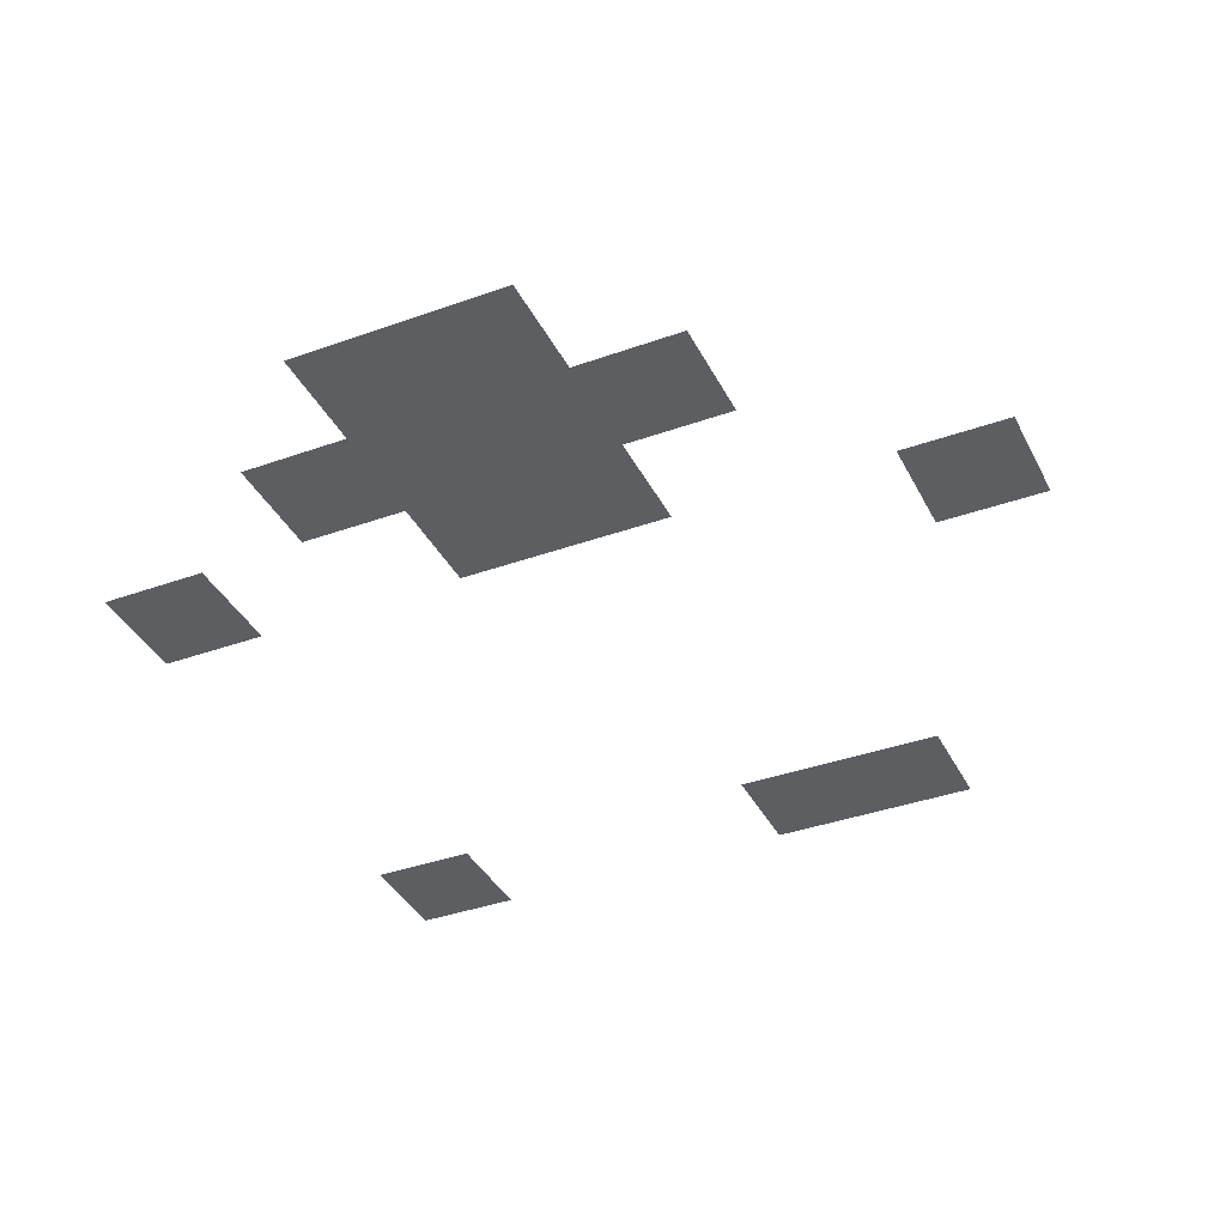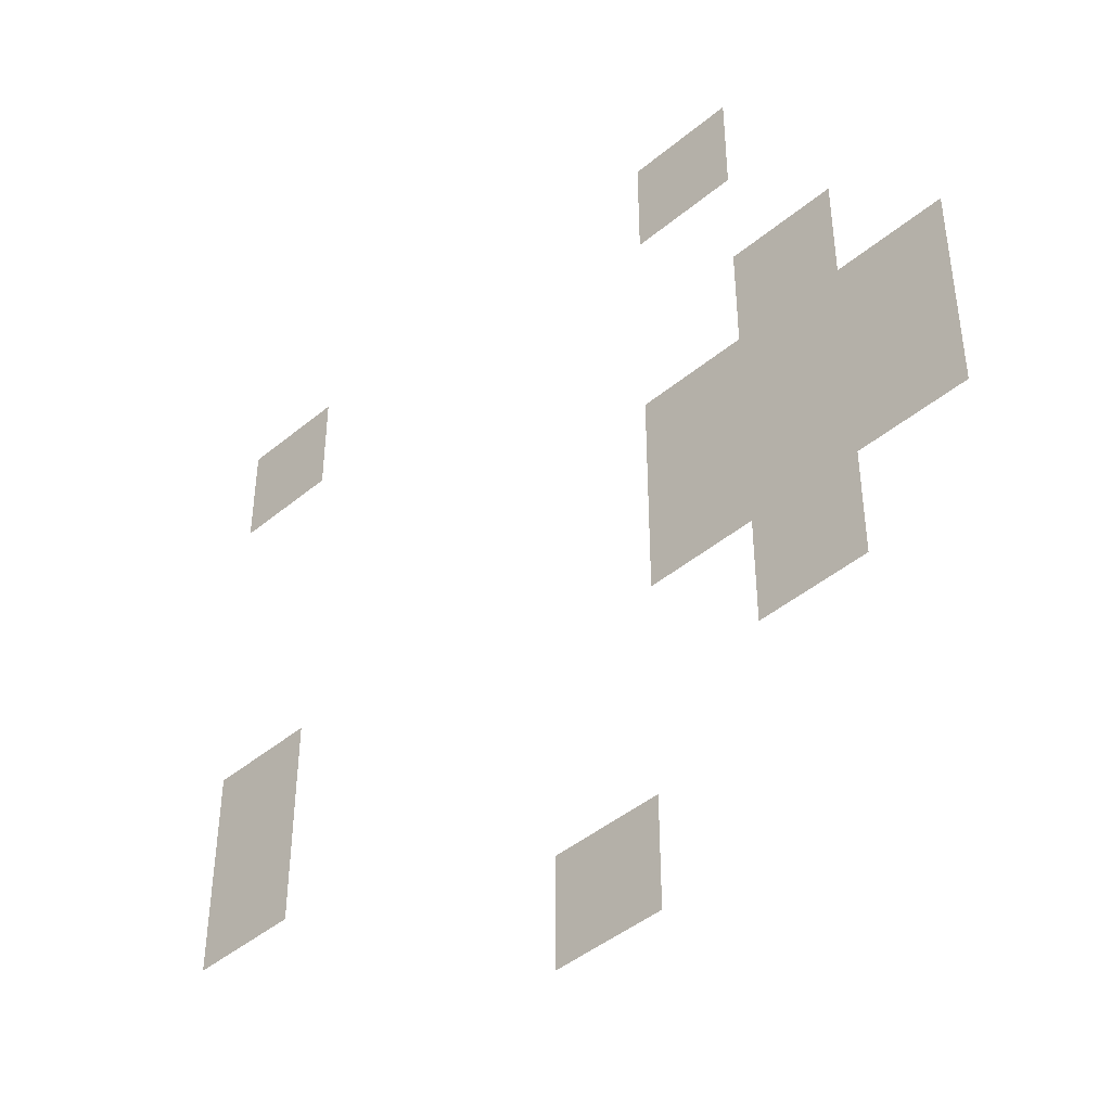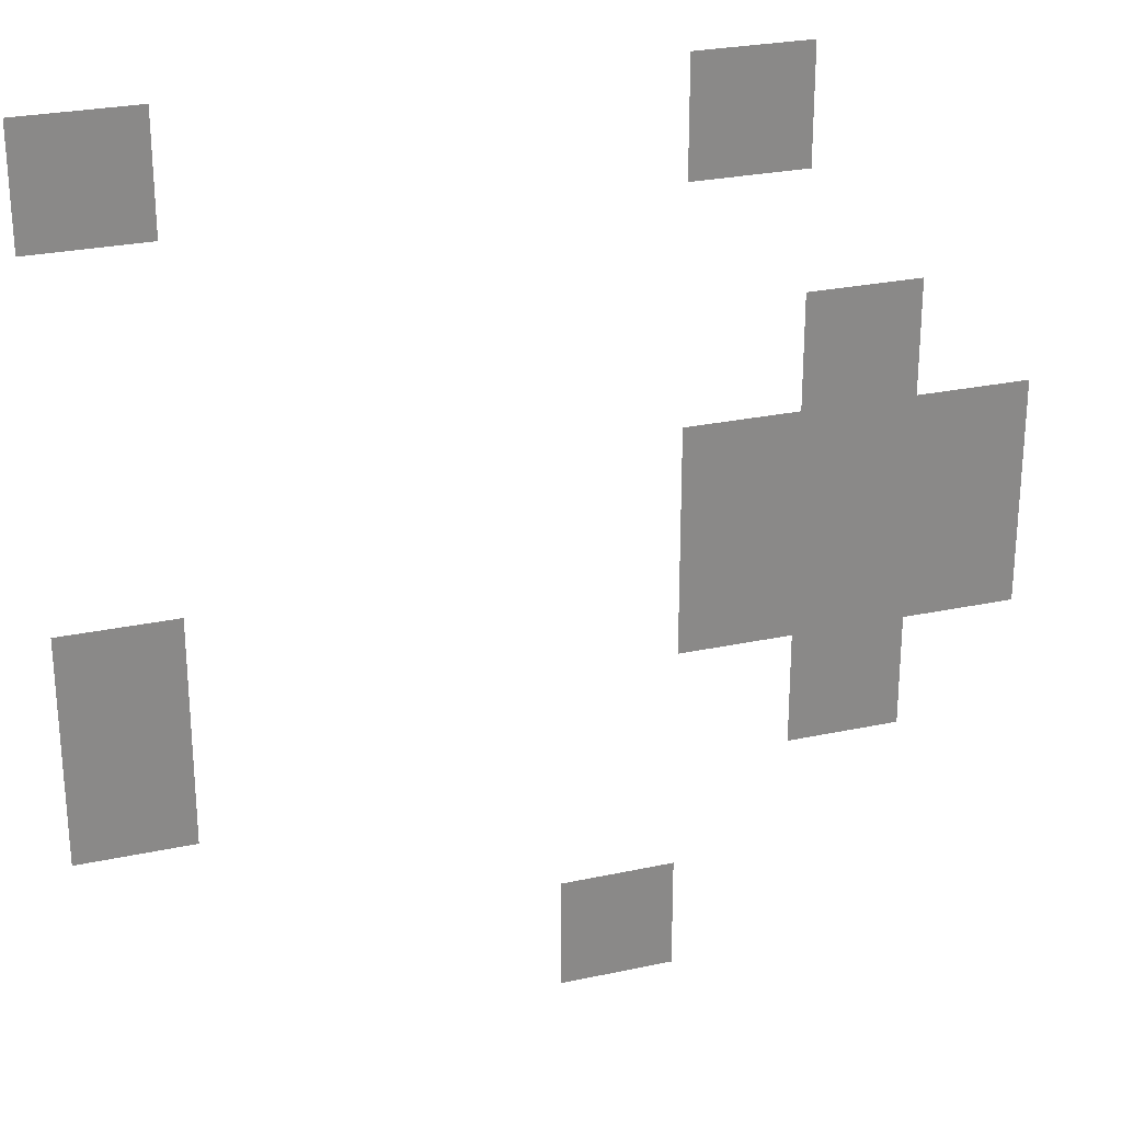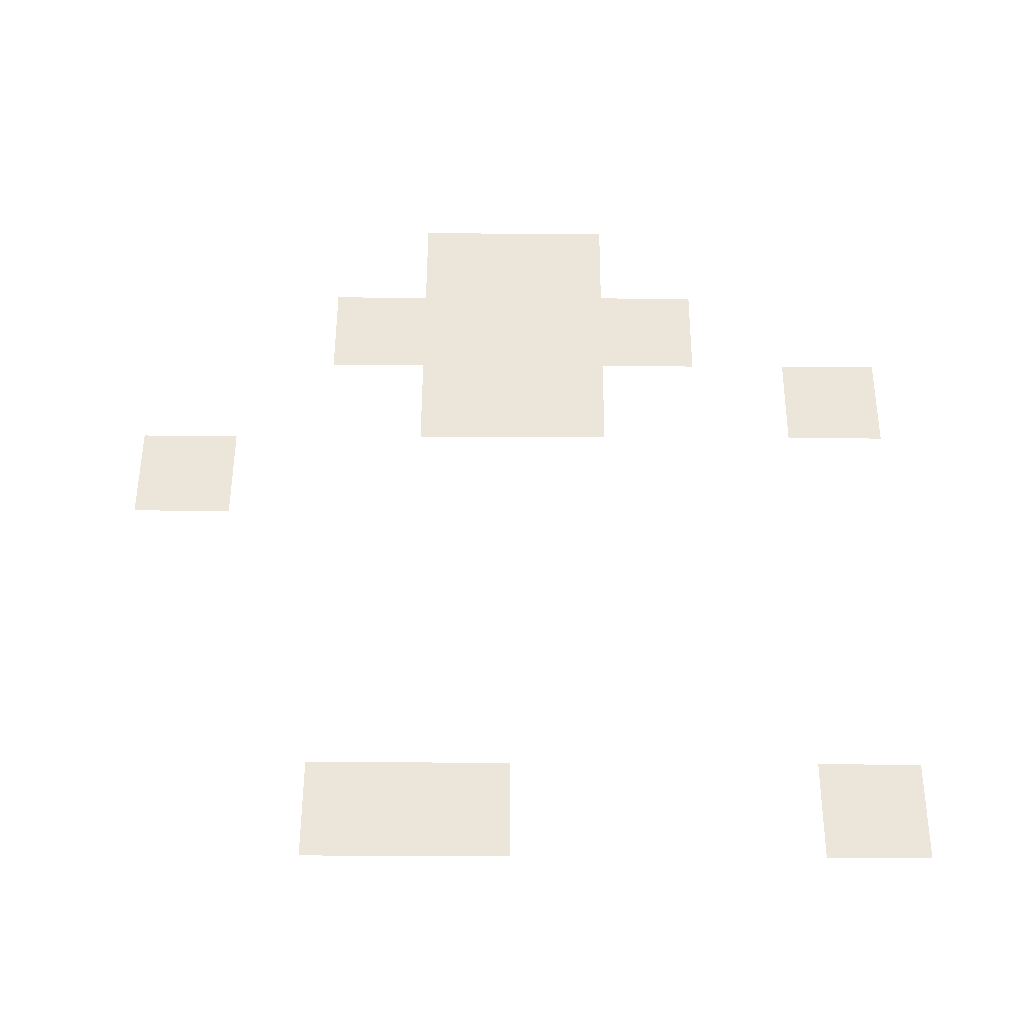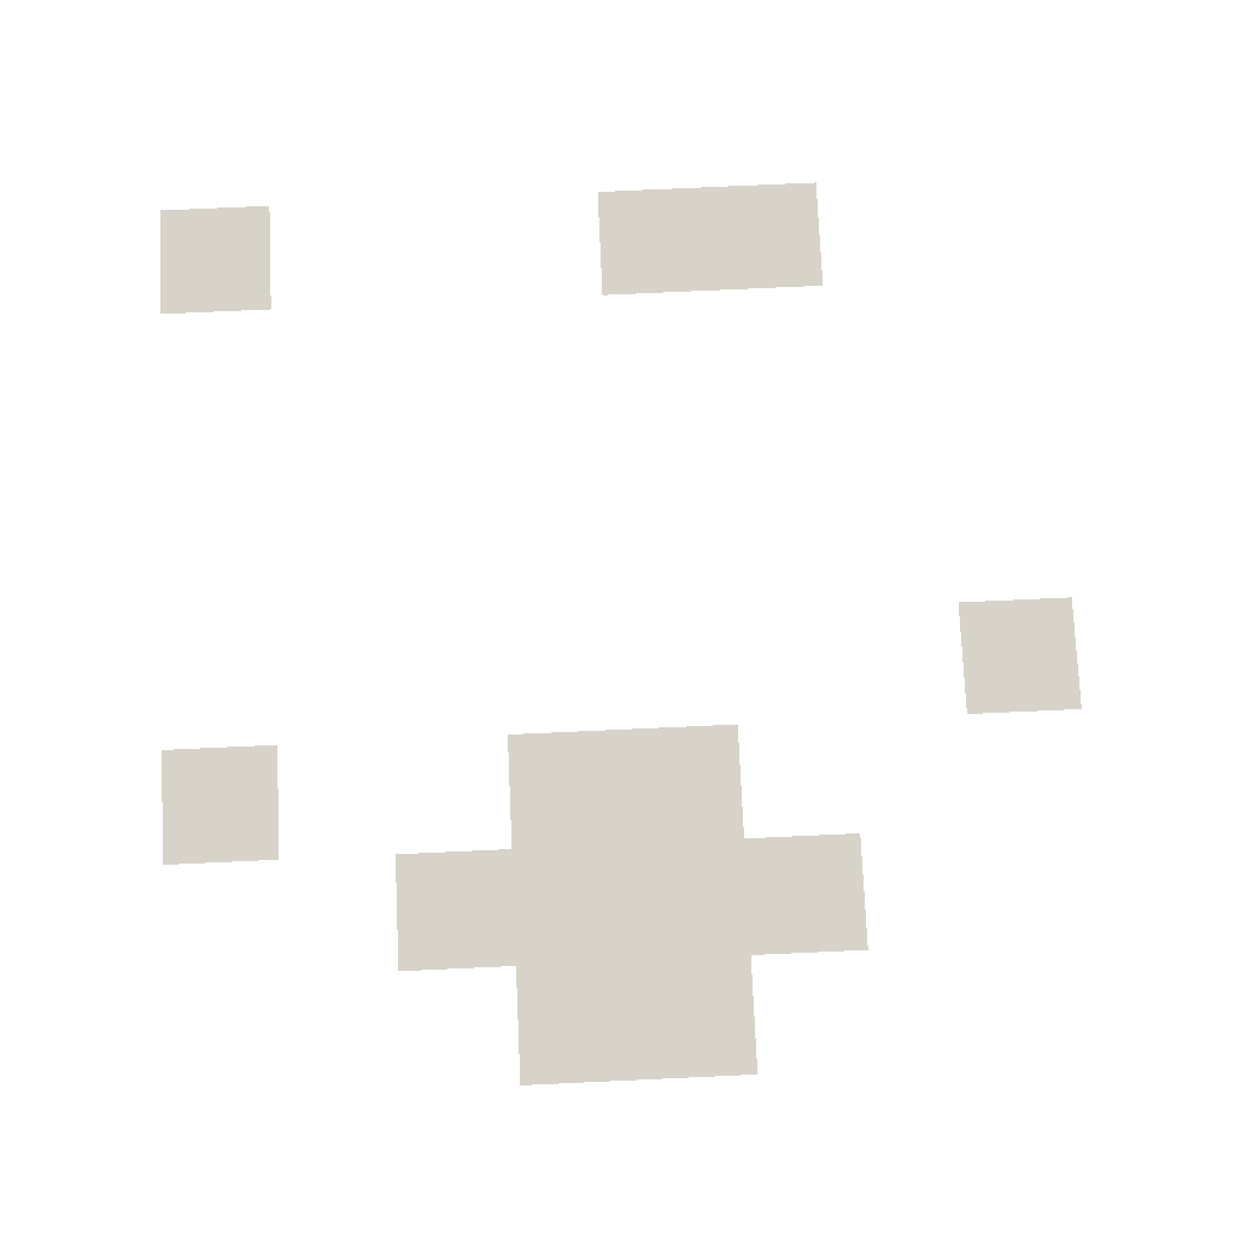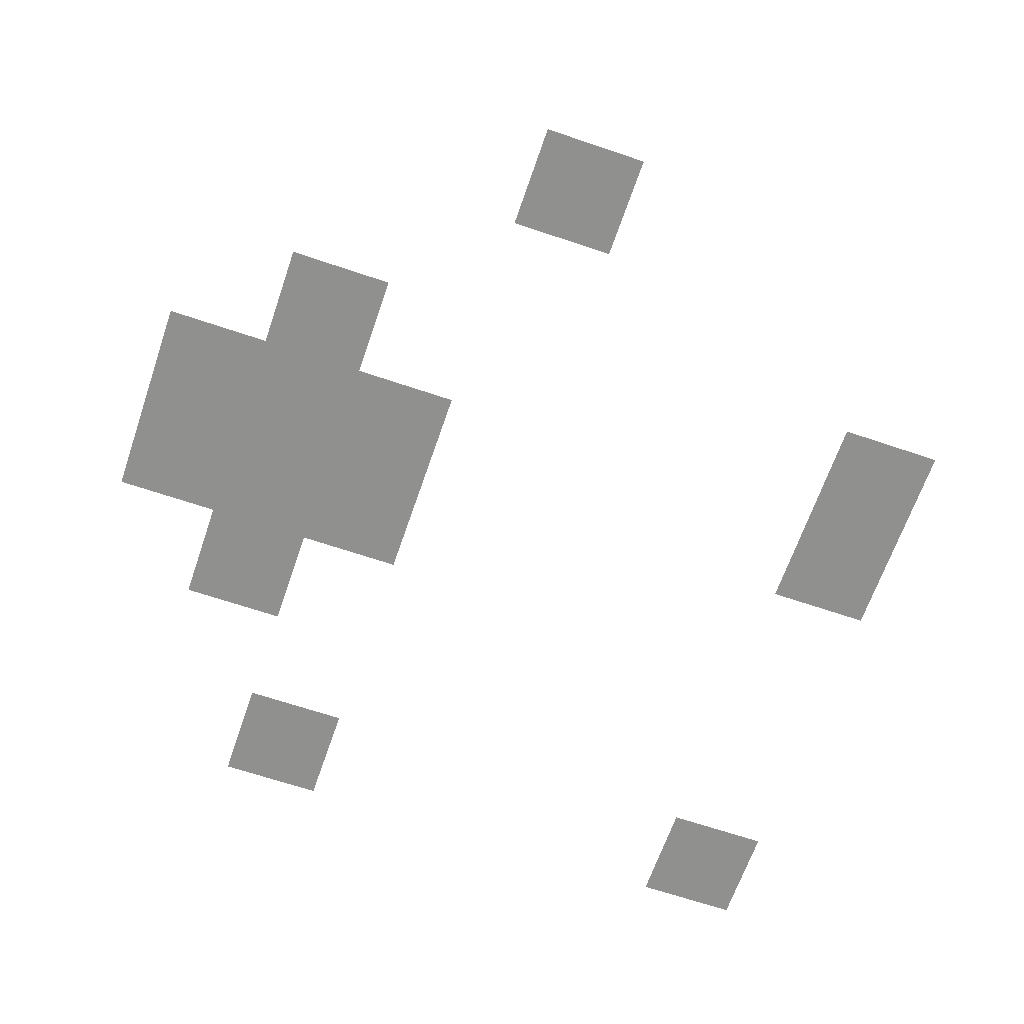
<metadata>
{"format":"obj","ext":"obj","renderer":"f3d","projection":"perspective","resolution":1024,"background":"white","views":[{"elev":-37.7,"azim":-65.4,"up":"+Z"},{"elev":-44.2,"azim":-135.8,"up":"+Y"},{"elev":26.5,"azim":161.3,"up":"+Y"},{"elev":54.6,"azim":90.3,"up":"+Z"},{"elev":76.9,"azim":-92.6,"up":"+Z"},{"elev":-65.5,"azim":-18.9,"up":"+Z"}]}
</metadata>
<code>
v -3200 -6400 0
v -6400 -6400 0
v -6400 -3200 0
v -3200 -3200 0
v -19200 -6400 0
v -22400 -6400 0
v -22400 -3200 0
v -19200 -3200 0
v -22400 -12800 0
v -25600 -12800 0
v -25600 -9600 0
v -22400 -9600 0
v -19200 -16000 0
v -22400 -16000 0
v -22400 -12800 0
v -19200 -12800 0
v -22400 -16000 0
v -25600 -16000 0
v -25600 -12800 0
v -22400 -12800 0
v -25600 -16000 0
v -28800 -16000 0
v -28800 -12800 0
v -25600 -12800 0
v -3200 -19200 0
v -6400 -19200 0
v -6400 -16000 0
v -3200 -16000 0
v -19200 -19200 0
v -22400 -19200 0
v -22400 -16000 0
v -19200 -16000 0
v -22400 -19200 0
v -25600 -19200 0
v -25600 -16000 0
v -22400 -16000 0
v -25600 -19200 0
v -28800 -19200 0
v -28800 -16000 0
v -25600 -16000 0
v -3200 -22400 0
v -6400 -22400 0
v -6400 -19200 0
v -3200 -19200 0
v -22400 -22400 0
v -25600 -22400 0
v -25600 -19200 0
v -22400 -19200 0
v -16000 -28800 0
v -19200 -28800 0
v -19200 -25600 0
v -16000 -25600 0
g Forest_mesh_0009
f 1 2 3 4
f 5 6 7 8
f 9 10 11 12
f 13 14 15 16
f 17 18 19 20
f 21 22 23 24
f 25 26 27 28
f 29 30 31 32
f 33 34 35 36
f 37 38 39 40
f 41 42 43 44
f 45 46 47 48
f 49 50 51 52

</code>
